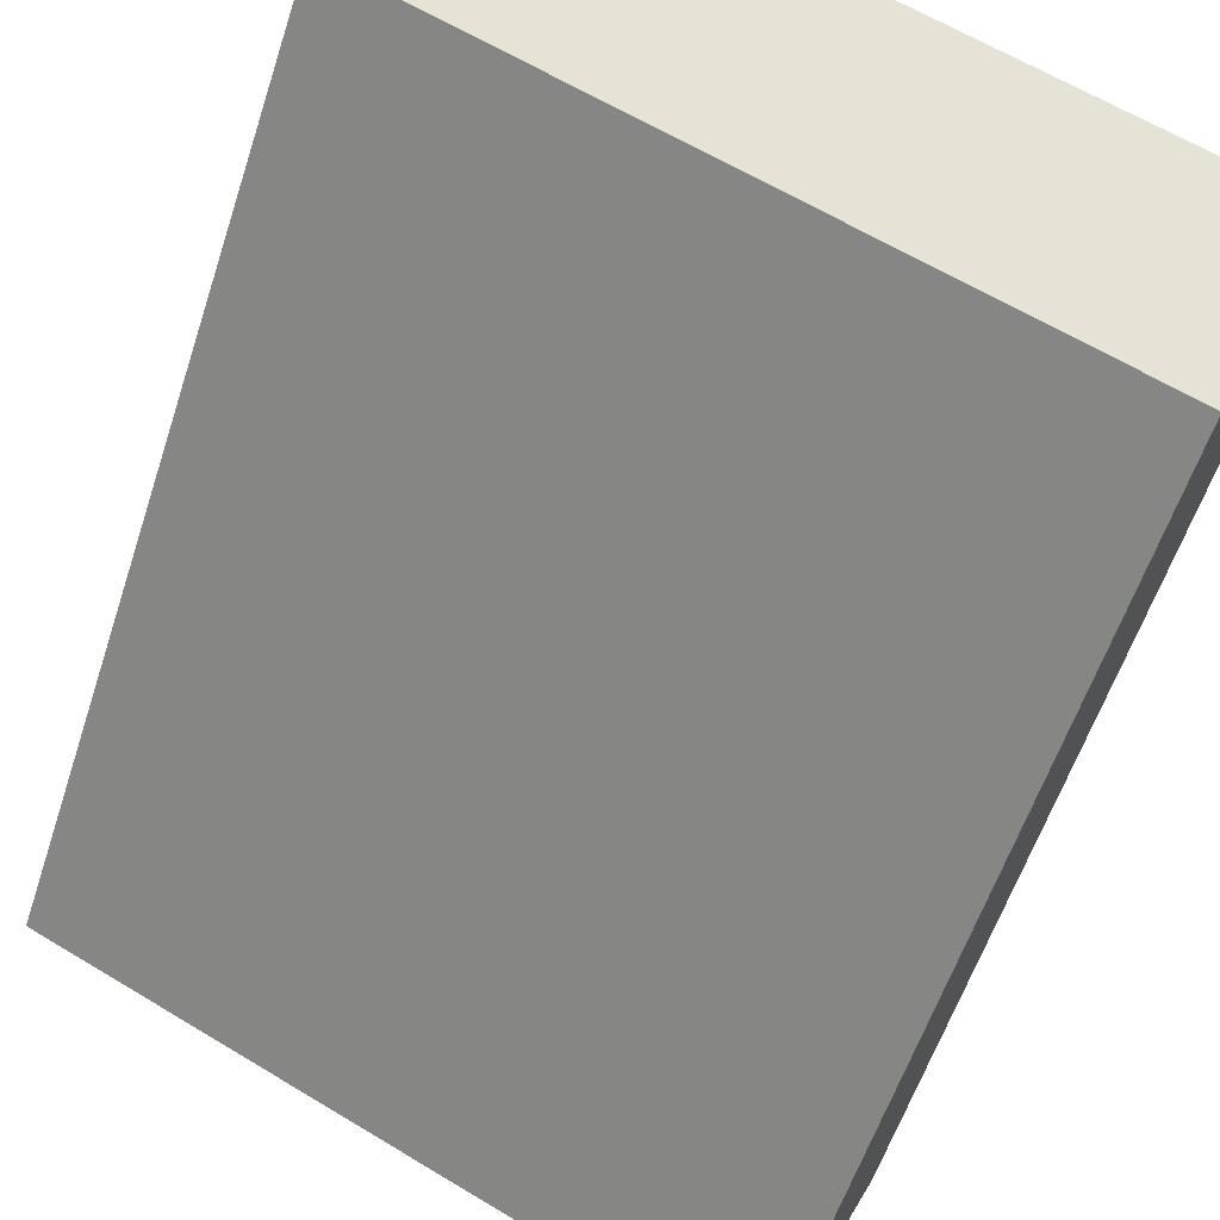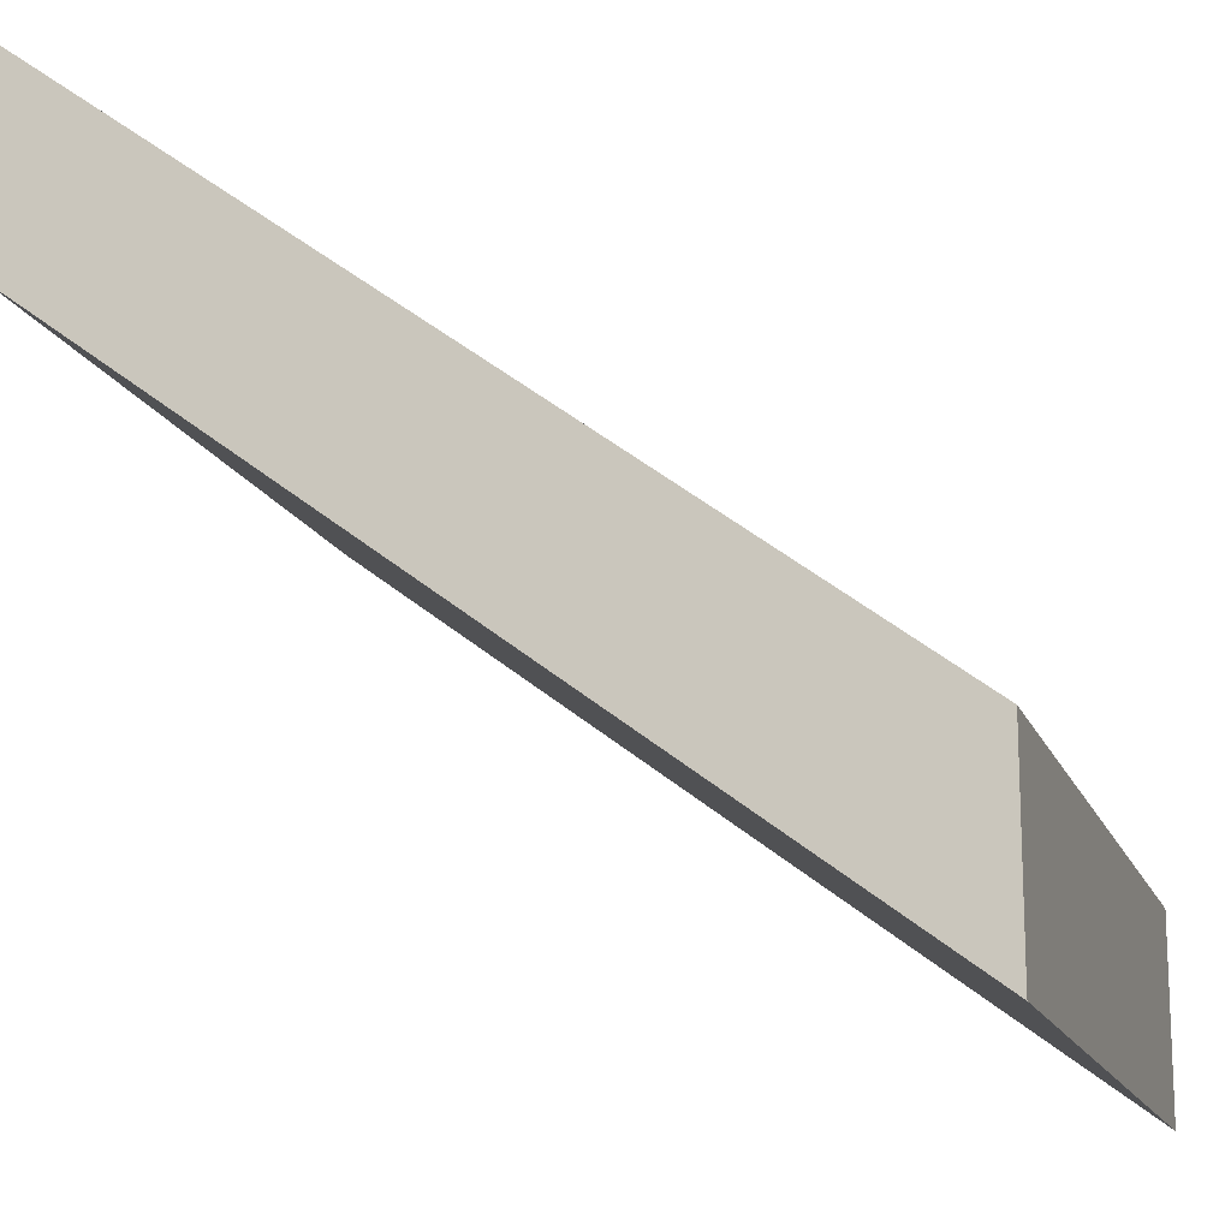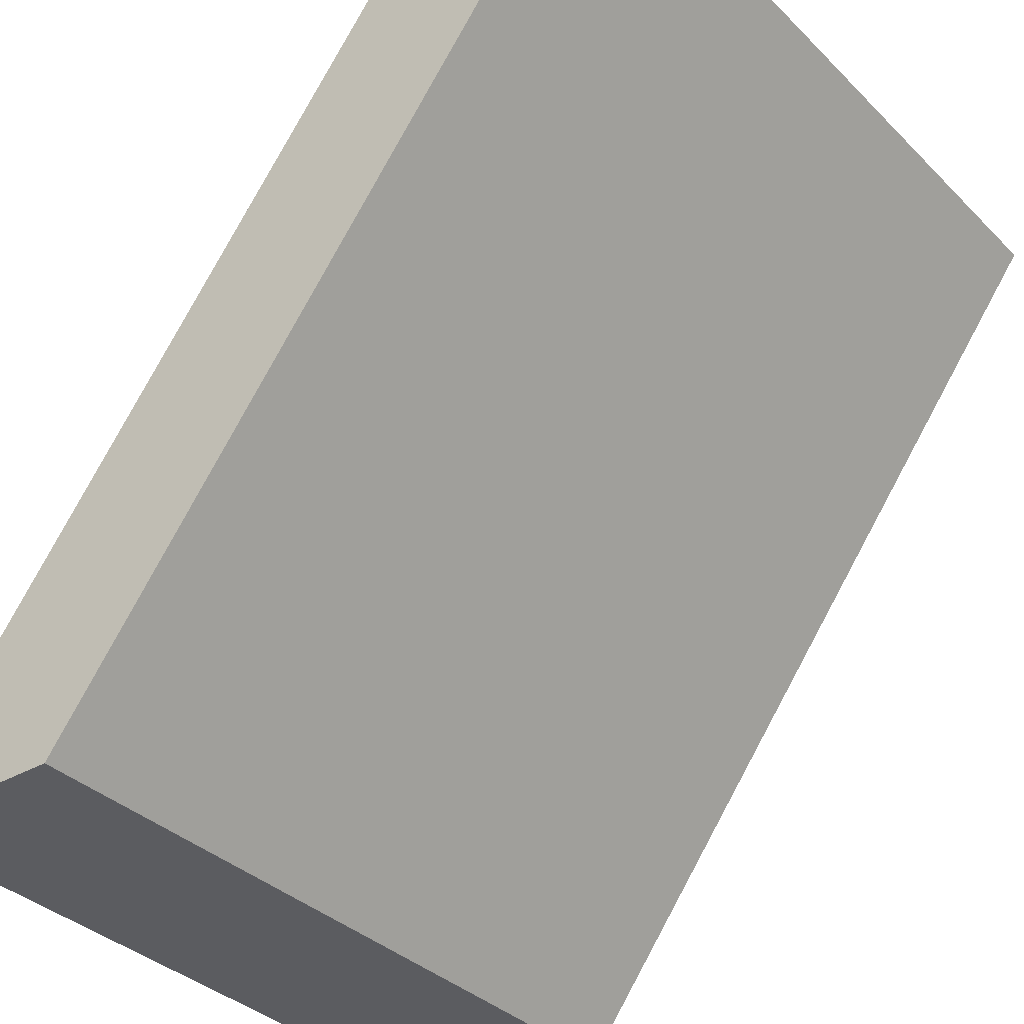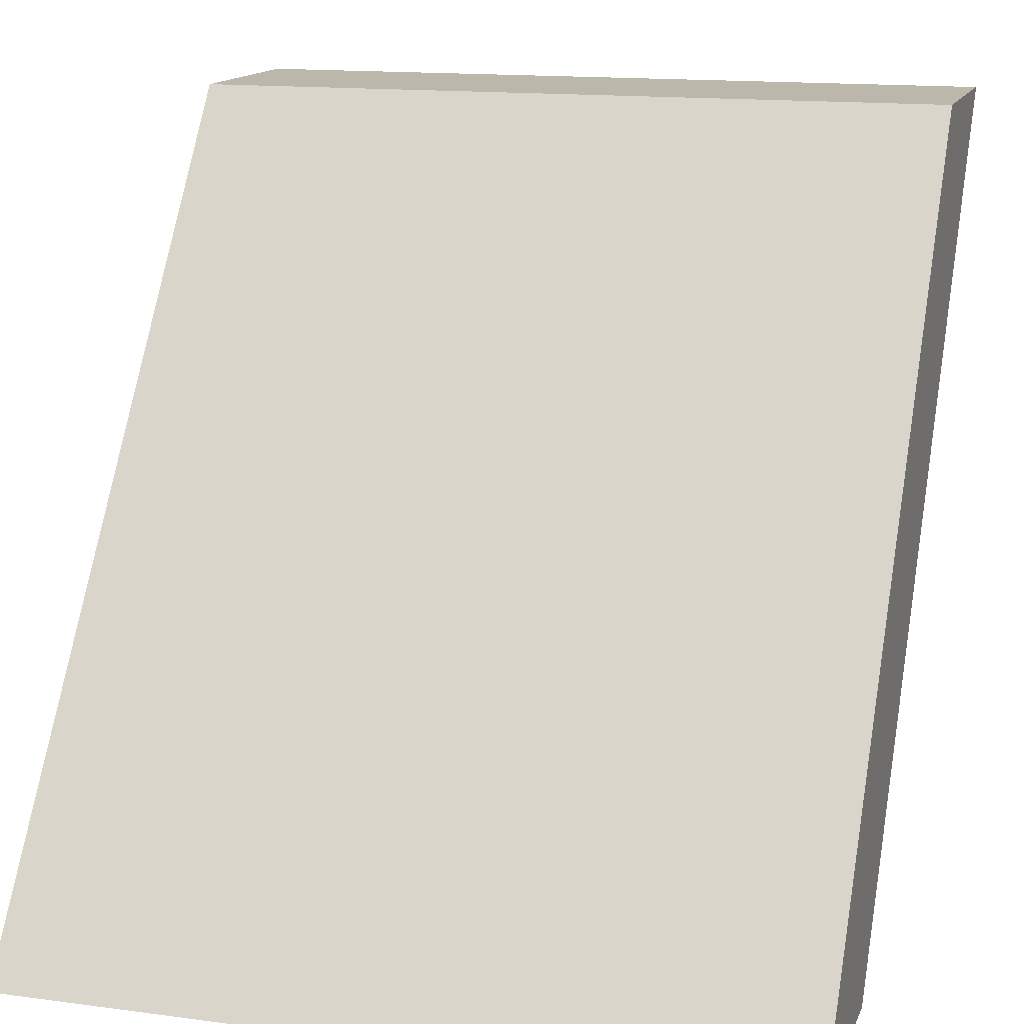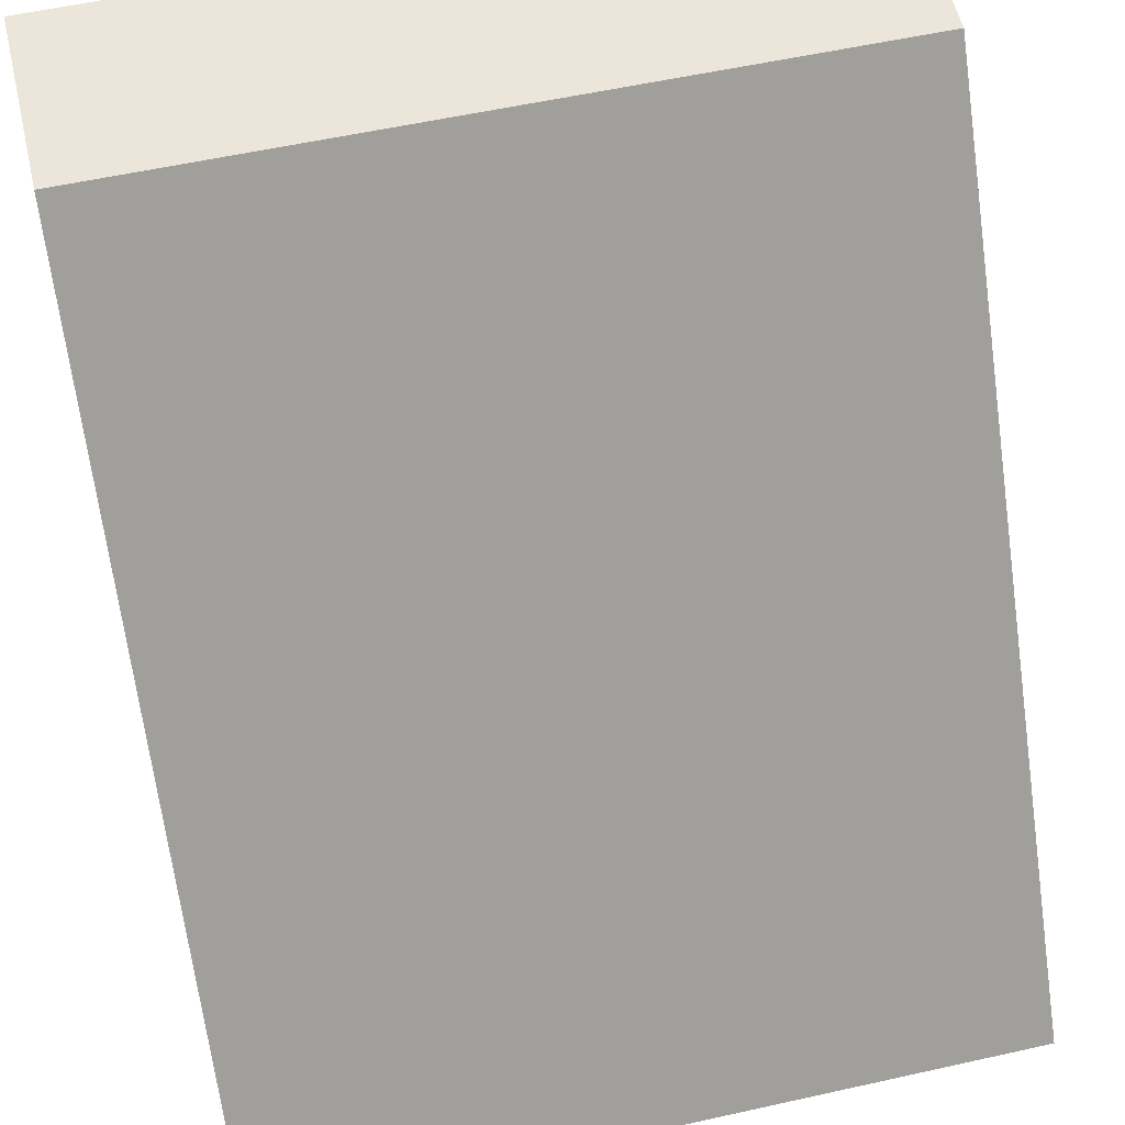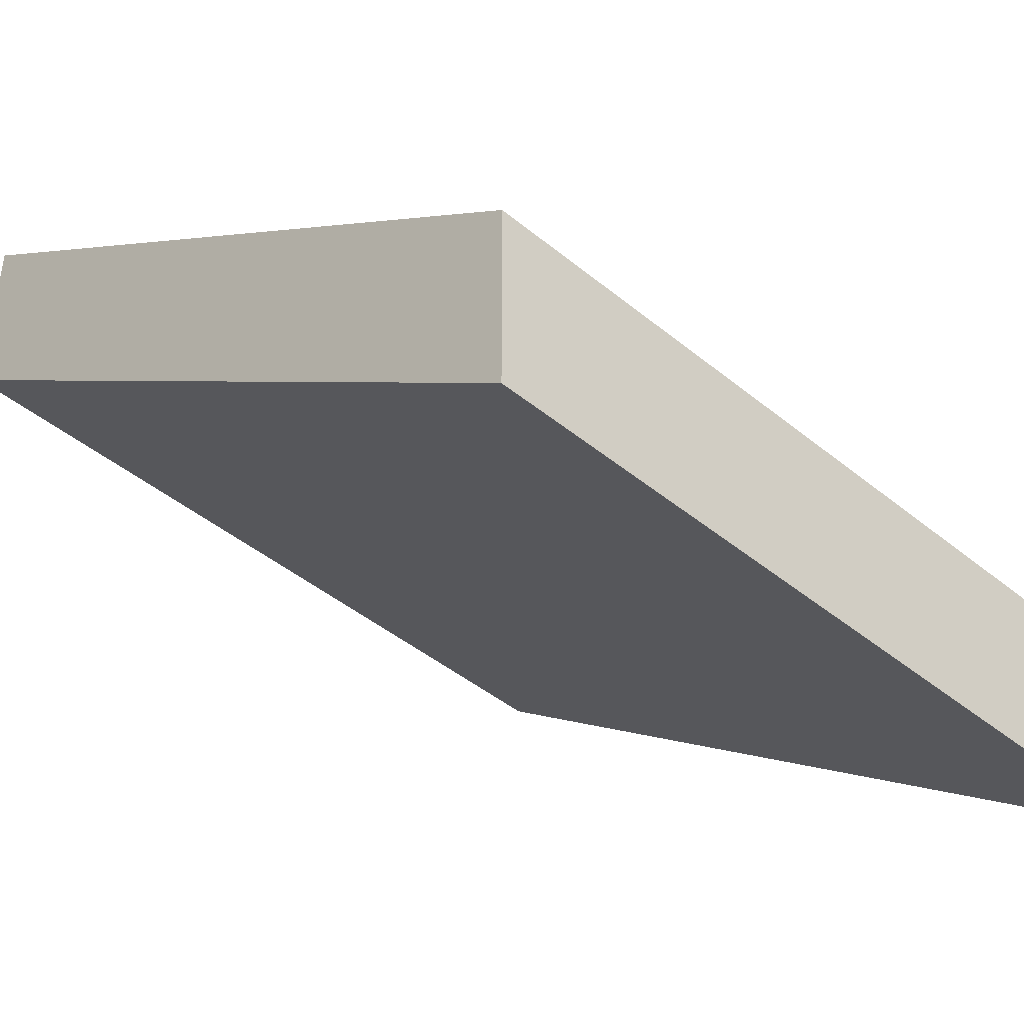
<metadata>
{"format":"obj","ext":"obj","renderer":"f3d","projection":"perspective","resolution":1024,"background":"white","views":[{"elev":63.7,"azim":31.3,"up":"+Z"},{"elev":-15.5,"azim":106.5,"up":"+Y"},{"elev":-35.0,"azim":127.8,"up":"+Z"},{"elev":14.4,"azim":16.4,"up":"+Z"},{"elev":56.7,"azim":-13.1,"up":"+Z"},{"elev":-43.3,"azim":135.8,"up":"+Y"}]}
</metadata>
<code>
g default
v 1 0.7503 1
v 1 1 1
v 0 1 1
v 0 0.7503 1
v 1 0 0
v 1 0.25 0
v 0 0.25 0
v 0 0 0
g polySurface10
f 4 1 2 3
f 5 8 7 6
f 1 5 6 2
f 3 7 8 4
f 2 6 7 3
f 4 8 5 1

</code>
